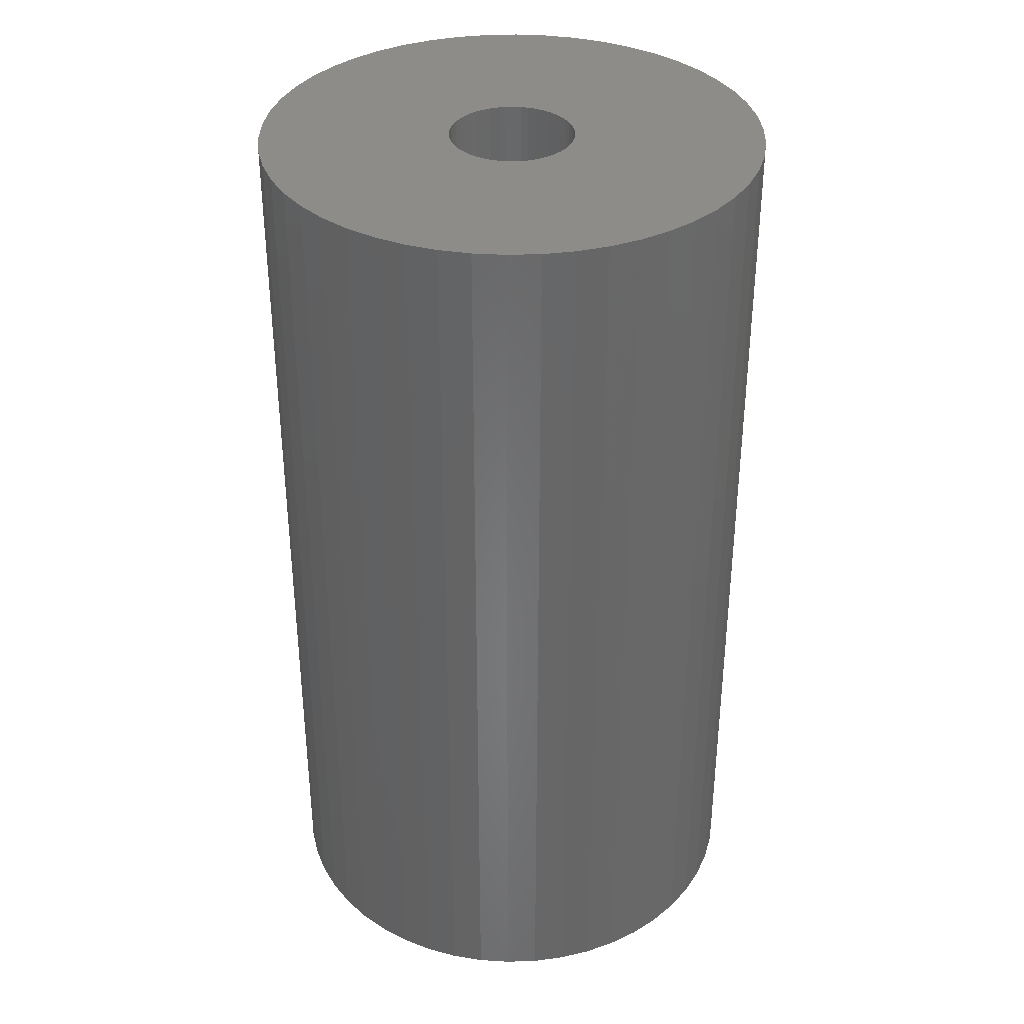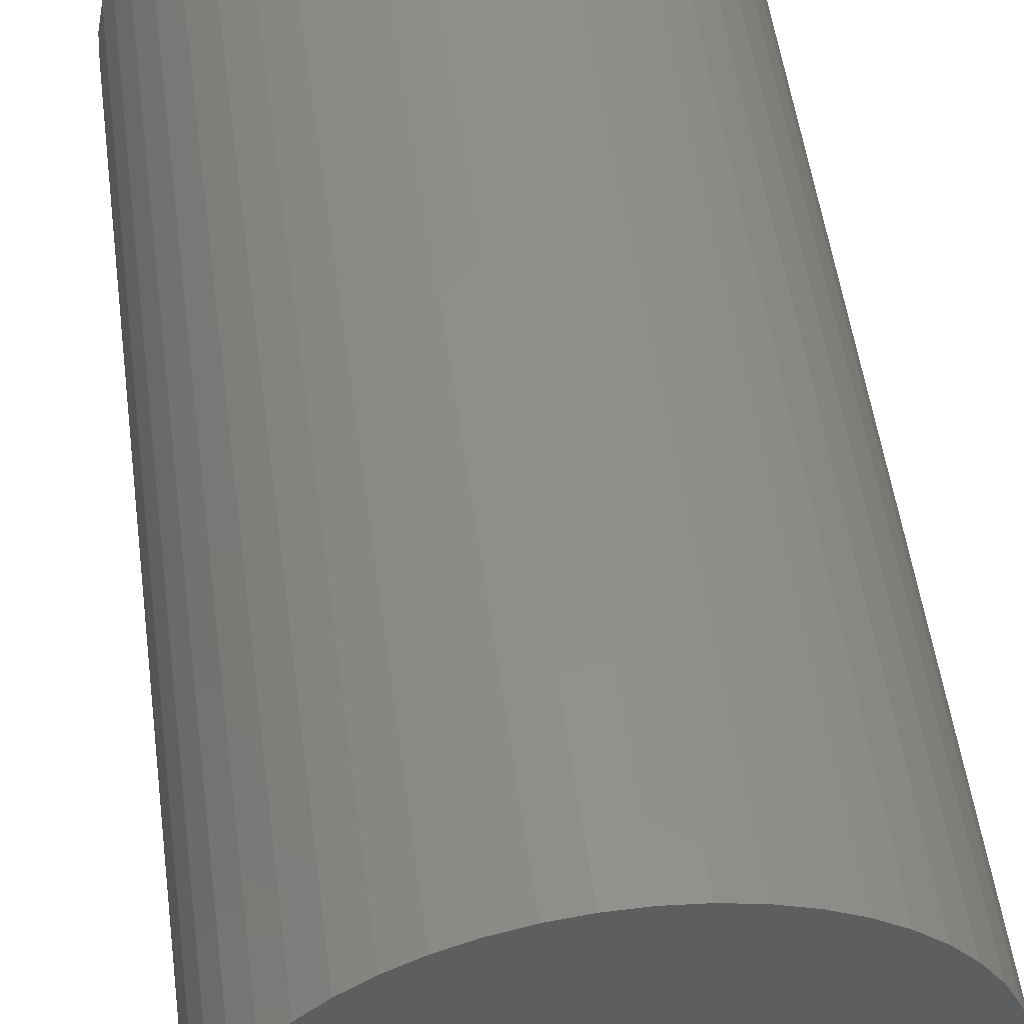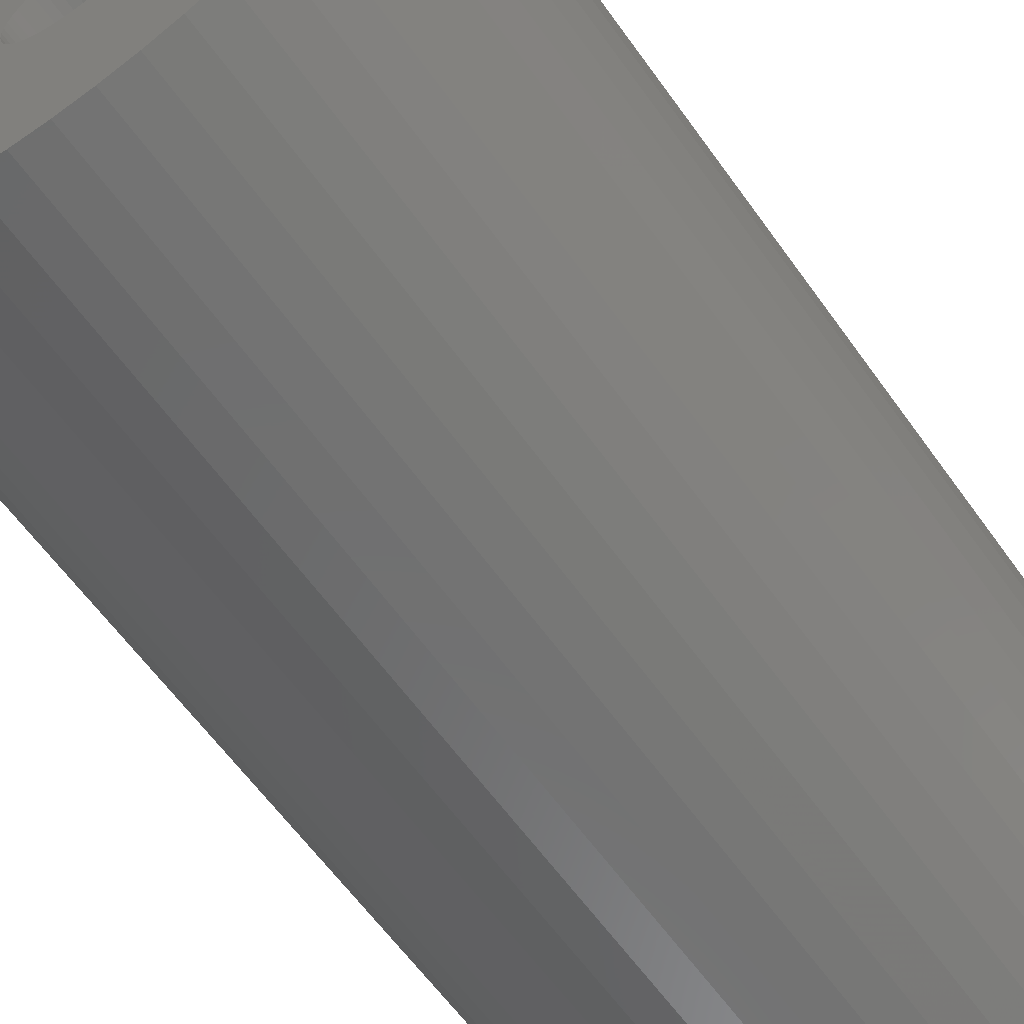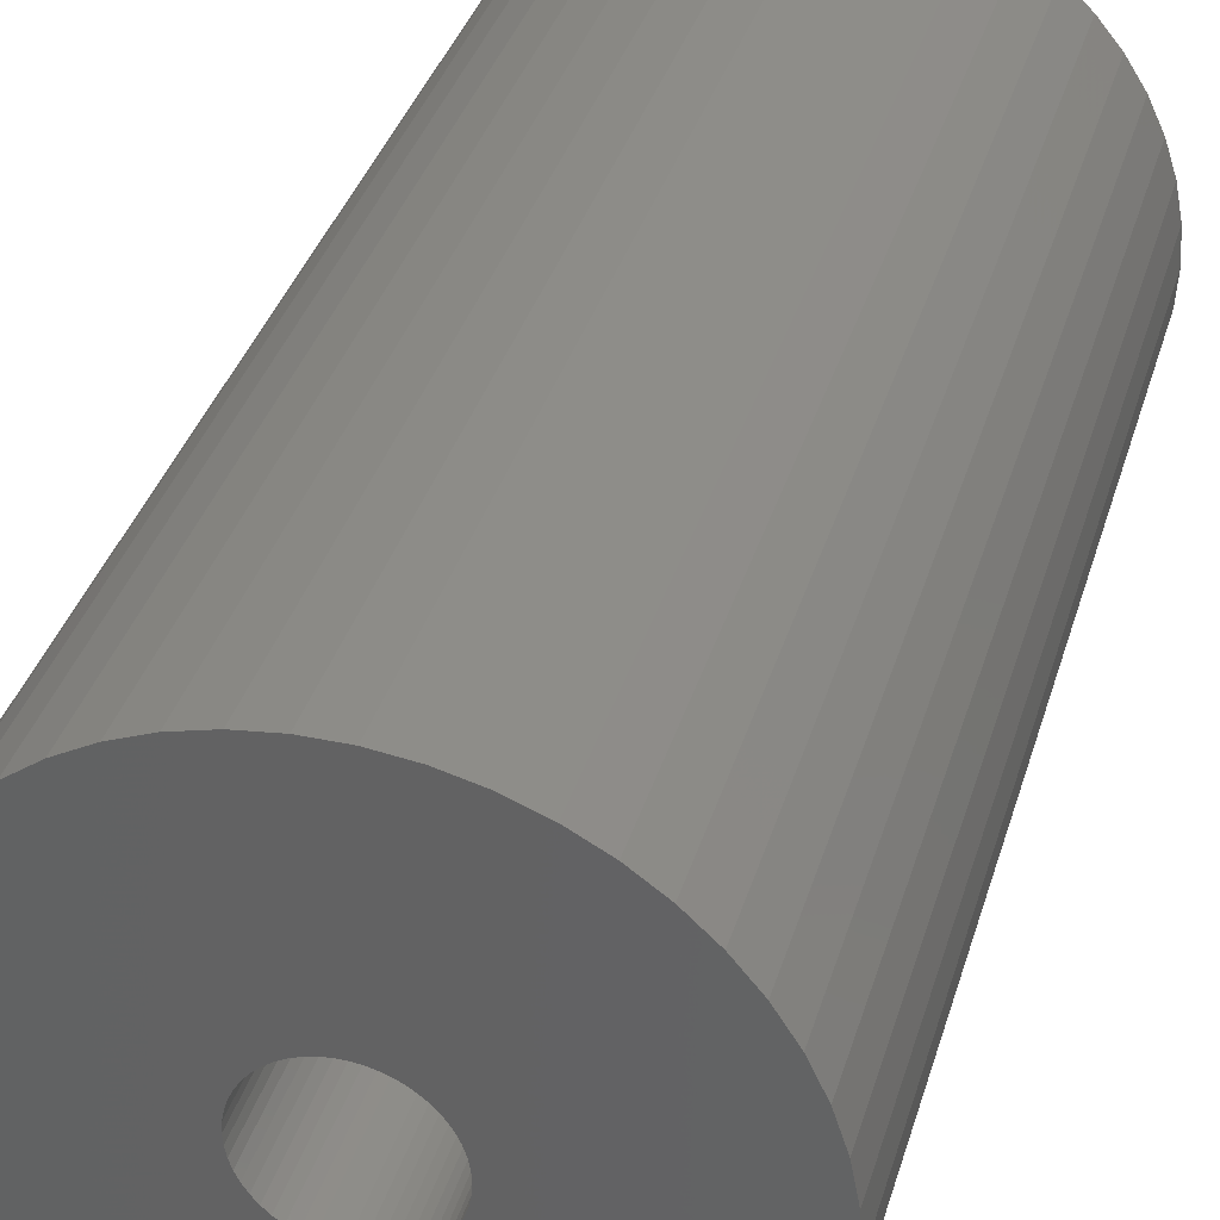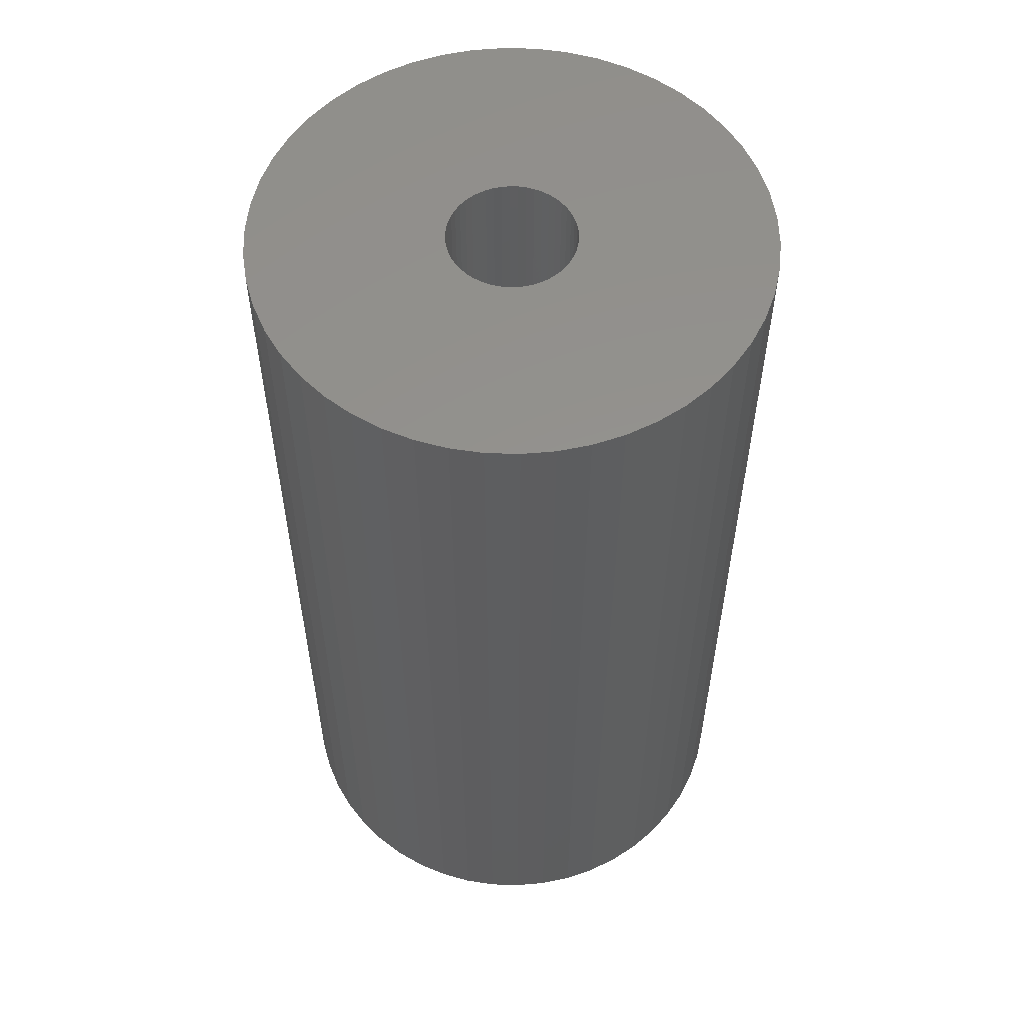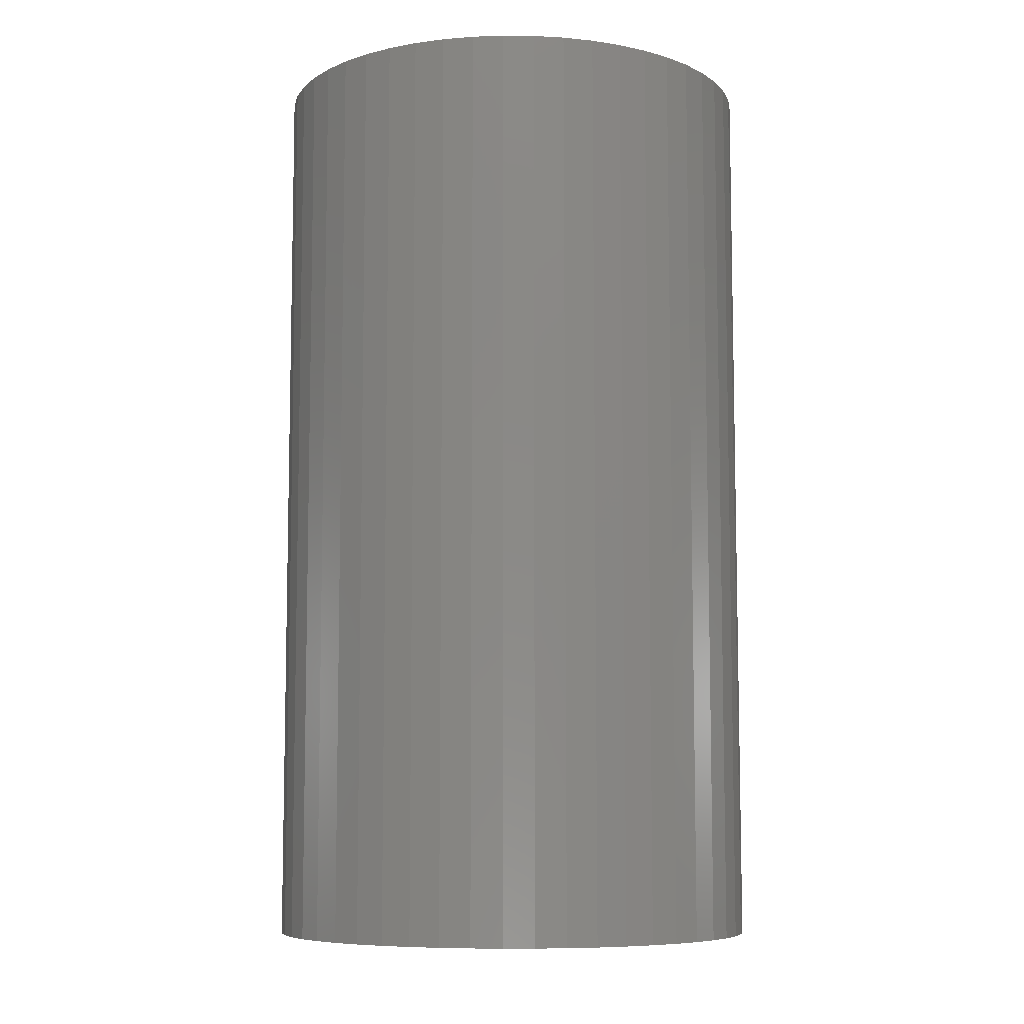
<metadata>
{"format":"stl","ext":"stl","renderer":"f3d","projection":"perspective","resolution":1024,"background":"white","views":[{"elev":35.8,"azim":98.3,"up":"+Z"},{"elev":52.4,"azim":-7.6,"up":"+Y"},{"elev":-61.0,"azim":-144.7,"up":"+Y"},{"elev":35.7,"azim":15.7,"up":"+Y"},{"elev":56.1,"azim":-34.1,"up":"+Z"},{"elev":-7.9,"azim":106.5,"up":"+Z"}]}
</metadata>
<code>
# stl→obj: 200 verts, 400 faces
v 13 0 24
v 12.9 1.629 -24
v 12.9 1.629 24
v 13 0 -24
v -13 0 -24
v -12.9 1.629 24
v -12.9 1.629 -24
v -13 0 24
v 0.8163 12.97 -24
v -0.8163 12.97 24
v 0.8163 12.97 24
v -0.8163 12.97 -24
v -0.8163 -12.97 -24
v 0.8163 -12.97 24
v -0.8163 -12.97 24
v 0.8163 -12.97 -24
v 9.477 -8.899 24
v 10.52 -7.641 -24
v 10.52 -7.641 24
v 9.477 -8.899 -24
v 9.477 8.899 -24
v 8.287 10.02 24
v 9.477 8.899 24
v 8.287 10.02 -24
v -8.287 10.02 -24
v -9.477 8.899 24
v -8.287 10.02 24
v -9.477 8.899 -24
v -4.017 12.36 -24
v -5.535 11.76 24
v -4.017 12.36 24
v -5.535 11.76 -24
v 12.09 4.786 24
v 11.39 6.263 -24
v 11.39 6.263 24
v 12.09 4.786 -24
v 5.535 11.76 -24
v 4.017 12.36 24
v 5.535 11.76 24
v 4.017 12.36 -24
v 6.966 10.98 -24
v 6.966 10.98 24
v -12.09 4.786 -24
v -11.39 6.263 24
v -11.39 6.263 -24
v -12.09 4.786 24
v -10.52 7.641 -24
v -10.52 7.641 24
v 3.25 0 24
v 3.224 0.4073 24
v 12.59 3.233 24
v 12.9 -1.629 24
v 3.148 0.8082 24
v 3.224 -0.4073 24
v 3.022 1.196 24
v 12.59 -3.233 24
v 2.848 1.566 24
v 10.52 7.641 24
v 3.148 -0.8082 24
v 2.629 1.91 24
v 12.09 -4.786 24
v 2.369 2.225 24
v 3.022 -1.196 24
v 2.072 2.504 24
v 11.39 -6.263 24
v 1.741 2.744 24
v 2.848 -1.566 24
v 1.384 2.941 24
v 2.629 -1.91 24
v 1.004 3.091 24
v 2.436 12.77 24
v 0.609 3.192 24
v 0.2041 3.244 24
v -0.2041 3.244 24
v -0.609 3.192 24
v -2.436 12.77 24
v -1.004 3.091 24
v -1.384 2.941 24
v -1.741 2.744 24
v -6.966 10.98 24
v -2.072 2.504 24
v -2.369 2.225 24
v -2.629 1.91 24
v 2.369 -2.225 24
v 8.287 -10.02 24
v 2.072 -2.504 24
v 6.966 -10.98 24
v 1.741 -2.744 24
v 5.535 -11.76 24
v 1.384 -2.941 24
v 4.017 -12.36 24
v 1.004 -3.091 24
v 2.436 -12.77 24
v 0.609 -3.192 24
v 0.2041 -3.244 24
v -0.2041 -3.244 24
v -0.609 -3.192 24
v -2.436 -12.77 24
v -1.004 -3.091 24
v -4.017 -12.36 24
v -1.384 -2.941 24
v -5.535 -11.76 24
v -1.741 -2.744 24
v -6.966 -10.98 24
v -2.072 -2.504 24
v -8.287 -10.02 24
v -2.369 -2.225 24
v -9.477 -8.899 24
v -2.629 -1.91 24
v -10.52 -7.641 24
v -2.848 -1.566 24
v -11.39 -6.263 24
v -3.022 -1.196 24
v -12.09 -4.786 24
v -3.148 -0.8082 24
v -12.59 -3.233 24
v -3.224 -0.4073 24
v -12.9 -1.629 24
v -3.25 0 24
v -2.848 1.566 24
v -3.022 1.196 24
v -3.148 0.8082 24
v -12.59 3.233 24
v -3.224 0.4073 24
v -2.436 12.77 -24
v 3.25 0 -24
v 12.9 -1.629 -24
v 3.224 -0.4073 -24
v 12.59 -3.233 -24
v 3.148 -0.8082 -24
v 12.09 -4.786 -24
v 3.224 0.4073 -24
v 3.022 -1.196 -24
v 11.39 -6.263 -24
v 12.59 3.233 -24
v 2.848 -1.566 -24
v 3.148 0.8082 -24
v 2.629 -1.91 -24
v 2.369 -2.225 -24
v 8.287 -10.02 -24
v 3.022 1.196 -24
v 2.072 -2.504 -24
v 6.966 -10.98 -24
v 1.741 -2.744 -24
v 5.535 -11.76 -24
v 2.848 1.566 -24
v 1.384 -2.941 -24
v 4.017 -12.36 -24
v 10.52 7.641 -24
v 2.629 1.91 -24
v 1.004 -3.091 -24
v 2.436 -12.77 -24
v 0.609 -3.192 -24
v 0.2041 -3.244 -24
v -0.2041 -3.244 -24
v -0.609 -3.192 -24
v -2.436 -12.77 -24
v -1.004 -3.091 -24
v -4.017 -12.36 -24
v -1.384 -2.941 -24
v -5.535 -11.76 -24
v -1.741 -2.744 -24
v -6.966 -10.98 -24
v -2.072 -2.504 -24
v -8.287 -10.02 -24
v -2.369 -2.225 -24
v -9.477 -8.899 -24
v -10.52 -7.641 -24
v -2.629 -1.91 -24
v 2.369 2.225 -24
v 2.072 2.504 -24
v 1.741 2.744 -24
v 1.384 2.941 -24
v 1.004 3.091 -24
v 2.436 12.77 -24
v 0.609 3.192 -24
v 0.2041 3.244 -24
v -0.2041 3.244 -24
v -0.609 3.192 -24
v -1.004 3.091 -24
v -1.384 2.941 -24
v -1.741 2.744 -24
v -6.966 10.98 -24
v -2.072 2.504 -24
v -2.369 2.225 -24
v -2.629 1.91 -24
v -2.848 1.566 -24
v -3.022 1.196 -24
v -3.148 0.8082 -24
v -12.59 3.233 -24
v -3.224 0.4073 -24
v -3.25 0 -24
v -2.848 -1.566 -24
v -11.39 -6.263 -24
v -3.022 -1.196 -24
v -12.09 -4.786 -24
v -3.148 -0.8082 -24
v -12.59 -3.233 -24
v -3.224 -0.4073 -24
v -12.9 -1.629 -24
f 1 2 3
f 2 1 4
f 5 6 7
f 6 5 8
f 9 10 11
f 10 9 12
f 13 14 15
f 14 13 16
f 17 18 19
f 18 17 20
f 21 22 23
f 22 21 24
f 25 26 27
f 26 25 28
f 29 30 31
f 30 29 32
f 33 34 35
f 34 33 36
f 37 38 39
f 38 37 40
f 41 39 42
f 39 41 37
f 43 44 45
f 44 43 46
f 47 26 28
f 26 47 48
f 49 1 3
f 50 3 51
f 1 49 52
f 53 51 33
f 54 52 49
f 55 33 35
f 52 54 56
f 57 35 58
f 59 56 54
f 60 58 23
f 56 59 61
f 62 23 22
f 63 61 59
f 64 22 42
f 61 63 65
f 66 42 39
f 67 65 63
f 68 39 38
f 65 67 19
f 69 19 67
f 3 50 49
f 51 53 50
f 33 55 53
f 35 57 55
f 58 60 57
f 70 38 71
f 23 62 60
f 22 64 62
f 42 66 64
f 39 68 66
f 38 70 68
f 72 71 11
f 71 72 70
f 11 73 72
f 11 74 73
f 10 74 11
f 74 10 75
f 76 75 10
f 75 76 77
f 31 77 76
f 77 31 78
f 30 78 31
f 78 30 79
f 80 79 30
f 79 80 81
f 27 81 80
f 81 27 82
f 26 82 27
f 48 83 26
f 82 26 83
f 19 69 17
f 84 17 69
f 17 84 85
f 86 85 84
f 85 86 87
f 88 87 86
f 87 88 89
f 90 89 88
f 89 90 91
f 92 91 90
f 91 92 93
f 94 93 92
f 93 94 14
f 95 14 94
f 96 14 95
f 15 96 97
f 96 15 14
f 98 97 99
f 100 99 101
f 102 101 103
f 104 103 105
f 106 105 107
f 97 98 15
f 108 107 109
f 110 109 111
f 112 111 113
f 114 113 115
f 116 115 117
f 99 100 98
f 118 117 119
f 83 48 120
f 44 120 48
f 101 102 100
f 120 44 121
f 103 104 102
f 46 121 44
f 105 106 104
f 121 46 122
f 107 108 106
f 123 122 46
f 109 110 108
f 122 123 124
f 111 112 110
f 6 124 123
f 113 114 112
f 124 6 119
f 115 116 114
f 8 119 6
f 117 118 116
f 119 8 118
f 125 31 76
f 31 125 29
f 126 4 127
f 128 127 129
f 4 126 2
f 130 129 131
f 132 2 126
f 133 131 134
f 2 132 135
f 136 134 18
f 137 135 132
f 138 18 20
f 135 137 36
f 139 20 140
f 141 36 137
f 142 140 143
f 36 141 34
f 144 143 145
f 146 34 141
f 147 145 148
f 34 146 149
f 150 149 146
f 127 128 126
f 129 130 128
f 131 133 130
f 134 136 133
f 18 138 136
f 151 148 152
f 20 139 138
f 140 142 139
f 143 144 142
f 145 147 144
f 148 151 147
f 153 152 16
f 152 153 151
f 16 154 153
f 16 155 154
f 13 155 16
f 155 13 156
f 157 156 13
f 156 157 158
f 159 158 157
f 158 159 160
f 161 160 159
f 160 161 162
f 163 162 161
f 162 163 164
f 165 164 163
f 164 165 166
f 167 166 165
f 168 169 167
f 166 167 169
f 149 150 21
f 170 21 150
f 21 170 24
f 171 24 170
f 24 171 41
f 172 41 171
f 41 172 37
f 173 37 172
f 37 173 40
f 174 40 173
f 40 174 175
f 176 175 174
f 175 176 9
f 177 9 176
f 178 9 177
f 12 178 179
f 178 12 9
f 125 179 180
f 29 180 181
f 32 181 182
f 183 182 184
f 25 184 185
f 179 125 12
f 28 185 186
f 47 186 187
f 45 187 188
f 43 188 189
f 190 189 191
f 180 29 125
f 7 191 192
f 169 168 193
f 194 193 168
f 181 32 29
f 193 194 195
f 182 183 32
f 196 195 194
f 184 25 183
f 195 196 197
f 185 28 25
f 198 197 196
f 186 47 28
f 197 198 199
f 187 45 47
f 200 199 198
f 188 43 45
f 199 200 192
f 189 190 43
f 5 192 200
f 191 7 190
f 192 5 7
f 16 93 14
f 93 16 152
f 51 36 33
f 36 51 135
f 3 135 51
f 135 3 2
f 58 21 23
f 21 58 149
f 35 149 58
f 149 35 34
f 40 71 38
f 71 40 175
f 175 11 71
f 11 175 9
f 24 42 22
f 42 24 41
f 45 48 47
f 48 45 44
f 190 46 43
f 46 190 123
f 7 123 190
f 123 7 6
f 32 80 30
f 80 32 183
f 183 27 80
f 27 183 25
f 12 76 10
f 76 12 125
f 52 4 1
f 4 52 127
f 194 114 196
f 114 194 112
f 145 87 89
f 87 145 143
f 61 129 56
f 129 61 131
f 198 118 200
f 118 198 116
f 200 8 5
f 8 200 118
f 196 116 198
f 116 196 114
f 140 17 85
f 17 140 20
f 148 89 91
f 89 148 145
f 152 91 93
f 91 152 148
f 19 134 65
f 134 19 18
f 56 127 52
f 127 56 129
f 157 15 98
f 15 157 13
f 161 100 102
f 100 161 159
f 159 98 100
f 98 159 157
f 167 110 168
f 110 167 108
f 167 106 108
f 106 167 165
f 143 85 87
f 85 143 140
f 65 131 61
f 131 65 134
f 168 112 194
f 112 168 110
f 163 102 104
f 102 163 161
f 165 104 106
f 104 165 163
f 126 50 132
f 50 126 49
f 119 191 124
f 191 119 192
f 178 73 74
f 73 178 177
f 154 96 95
f 96 154 155
f 171 62 64
f 62 171 170
f 185 81 82
f 81 185 184
f 181 77 78
f 77 181 180
f 141 57 146
f 57 141 55
f 146 60 150
f 60 146 57
f 174 68 70
f 68 174 173
f 176 70 72
f 70 176 174
f 172 64 66
f 64 172 171
f 121 187 120
f 187 121 188
f 83 185 82
f 185 83 186
f 122 188 121
f 188 122 189
f 182 78 79
f 78 182 181
f 179 74 75
f 74 179 178
f 153 95 94
f 95 153 154
f 144 90 88
f 90 144 147
f 137 55 141
f 55 137 53
f 132 53 137
f 53 132 50
f 150 62 170
f 62 150 60
f 177 72 73
f 72 177 176
f 173 66 68
f 66 173 172
f 120 186 83
f 186 120 187
f 124 189 122
f 189 124 191
f 184 79 81
f 79 184 182
f 180 75 77
f 75 180 179
f 128 49 126
f 49 128 54
f 133 59 130
f 59 133 63
f 130 54 128
f 54 130 59
f 111 195 113
f 195 111 193
f 142 88 86
f 88 142 144
f 113 197 115
f 197 113 195
f 139 86 84
f 86 139 142
f 151 94 92
f 94 151 153
f 147 92 90
f 92 147 151
f 136 63 133
f 63 136 67
f 138 67 136
f 67 138 69
f 155 97 96
f 97 155 156
f 158 101 99
f 101 158 160
f 156 99 97
f 99 156 158
f 107 169 109
f 169 107 166
f 164 107 105
f 107 164 166
f 115 199 117
f 199 115 197
f 117 192 119
f 192 117 199
f 139 69 138
f 69 139 84
f 162 105 103
f 105 162 164
f 160 103 101
f 103 160 162
f 109 193 111
f 193 109 169

</code>
